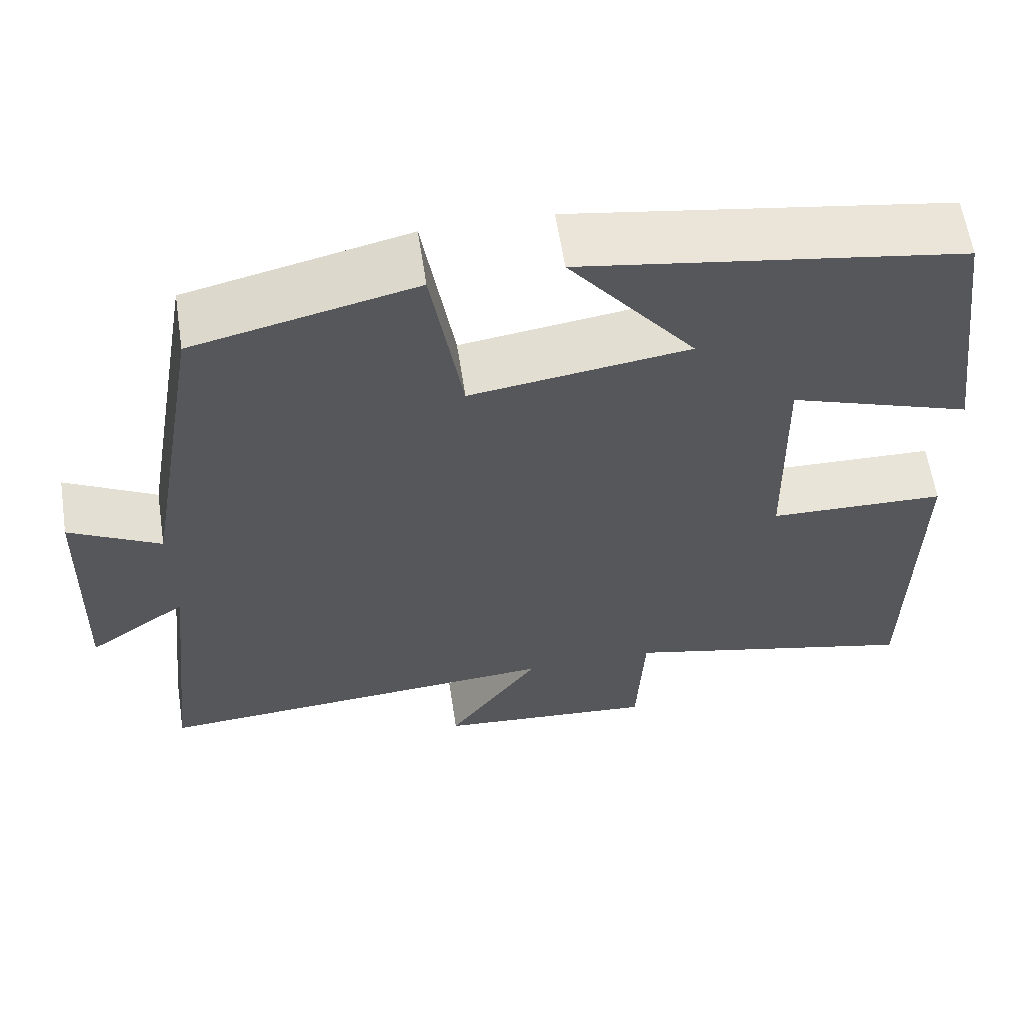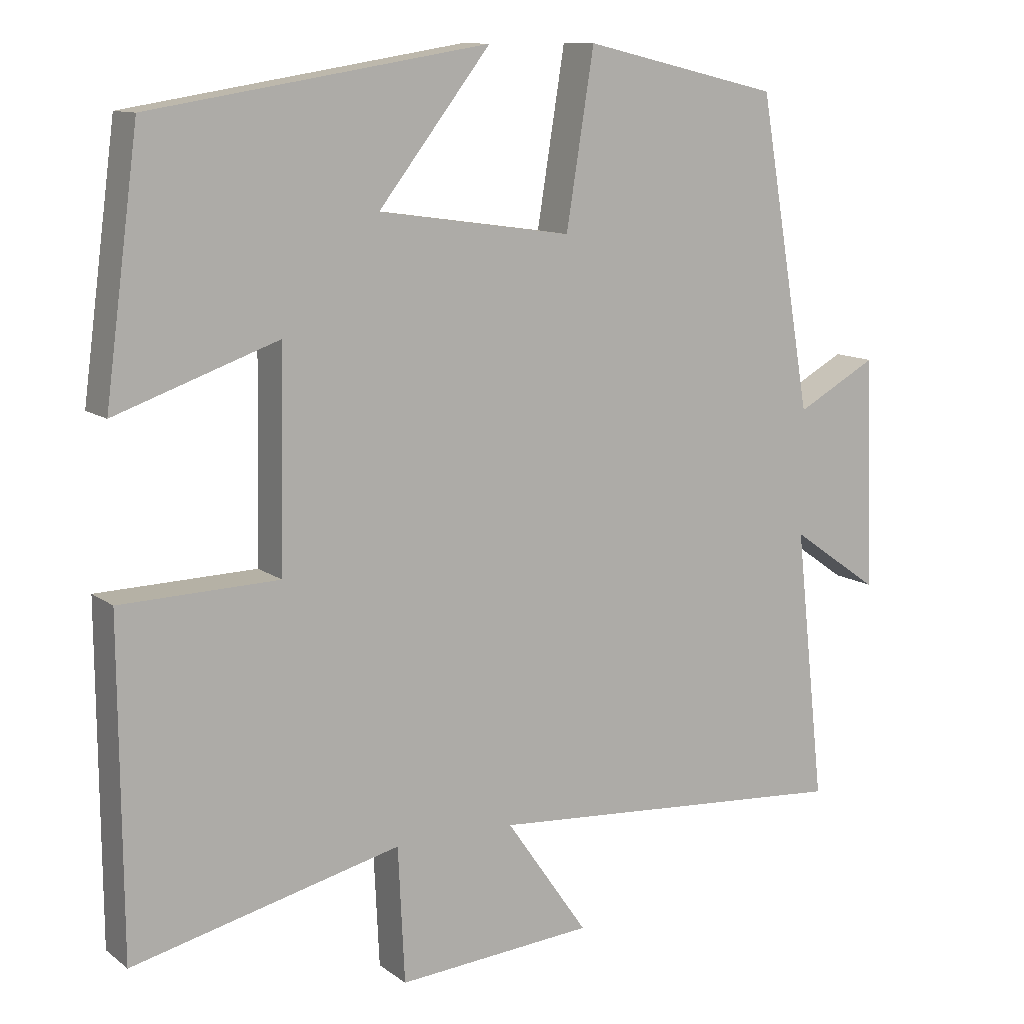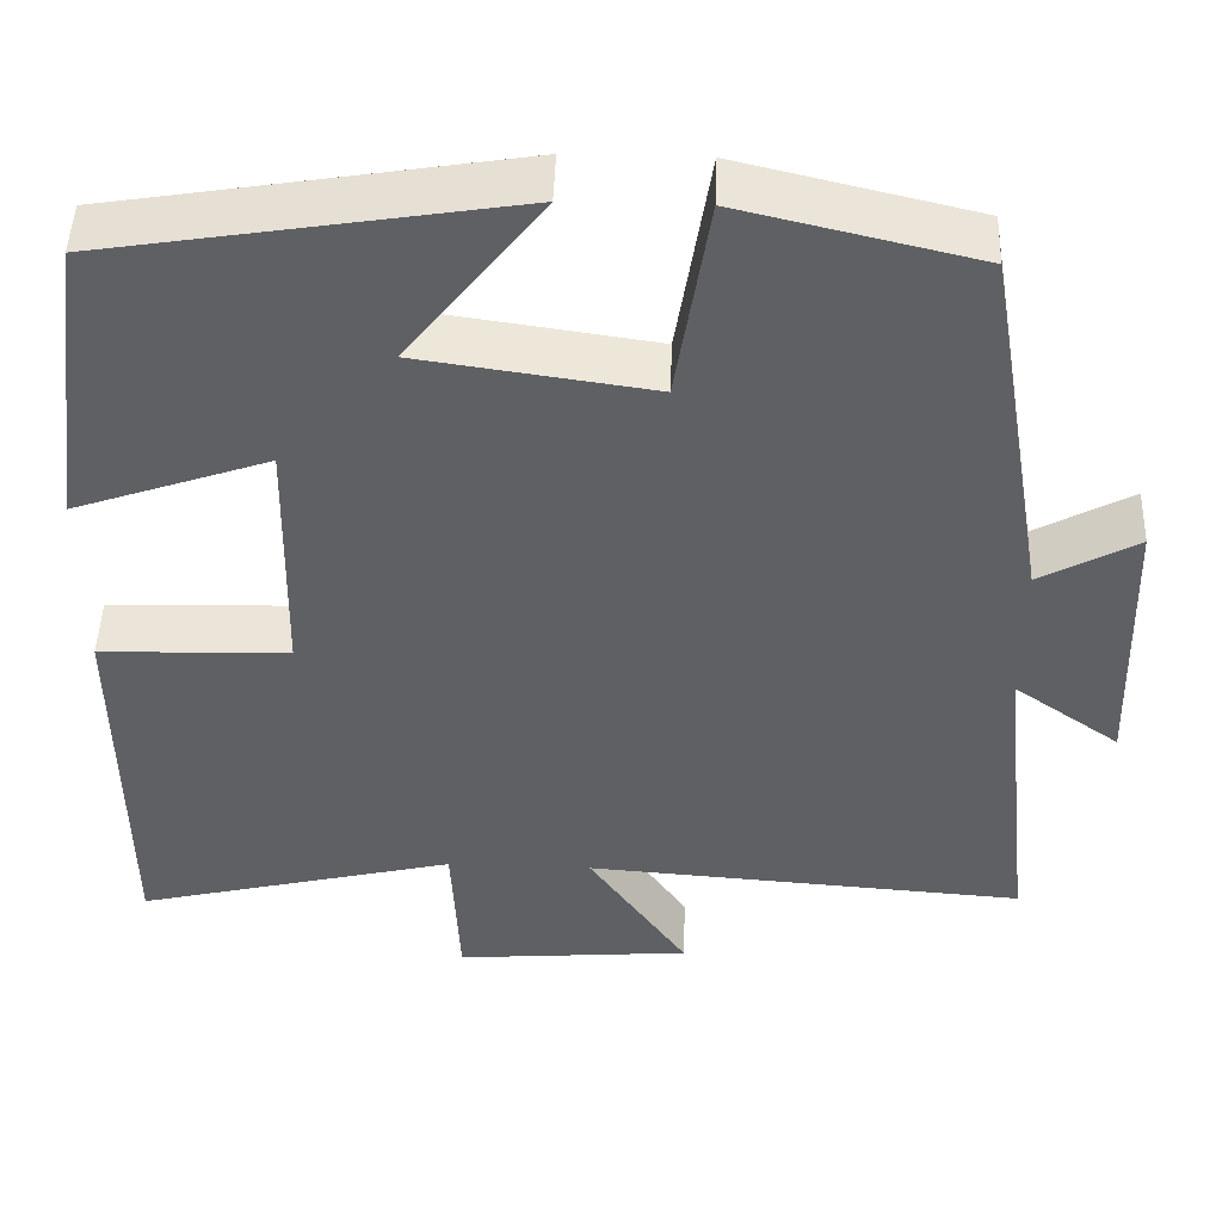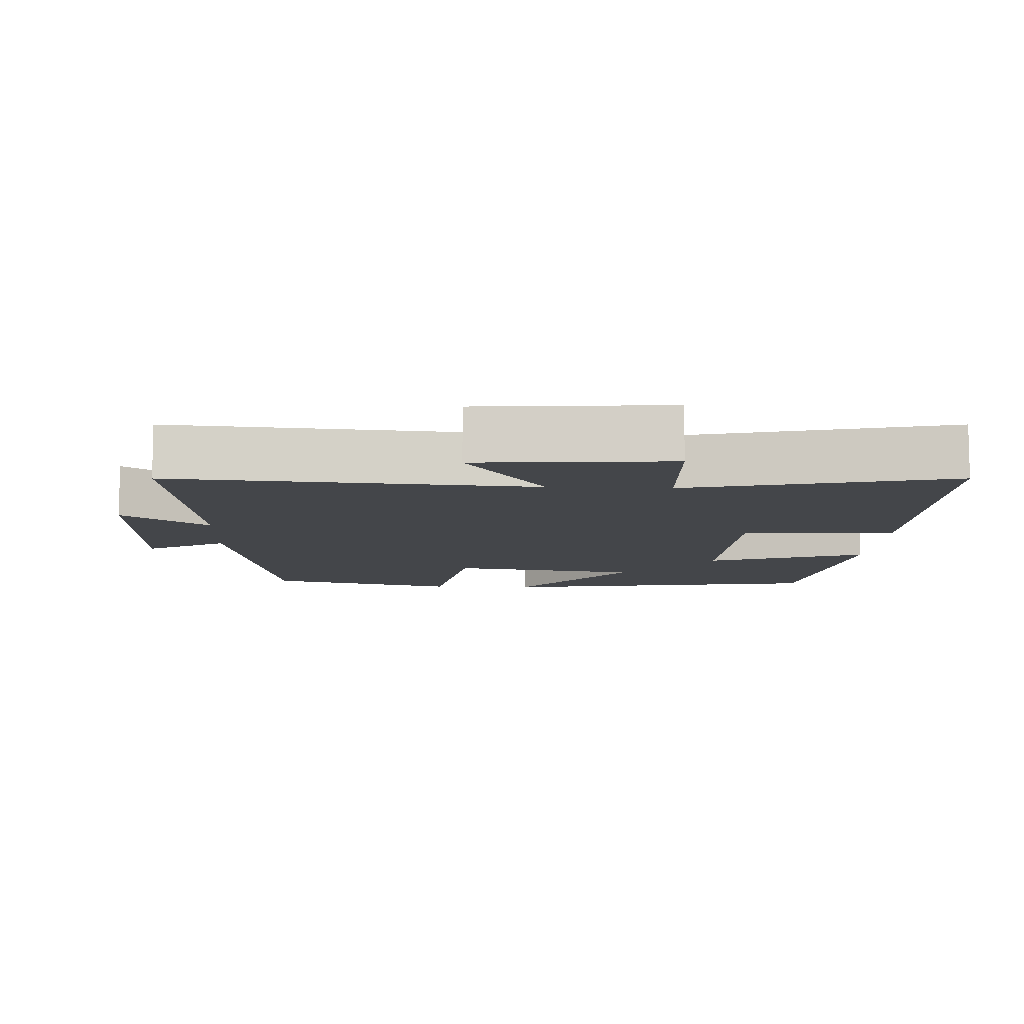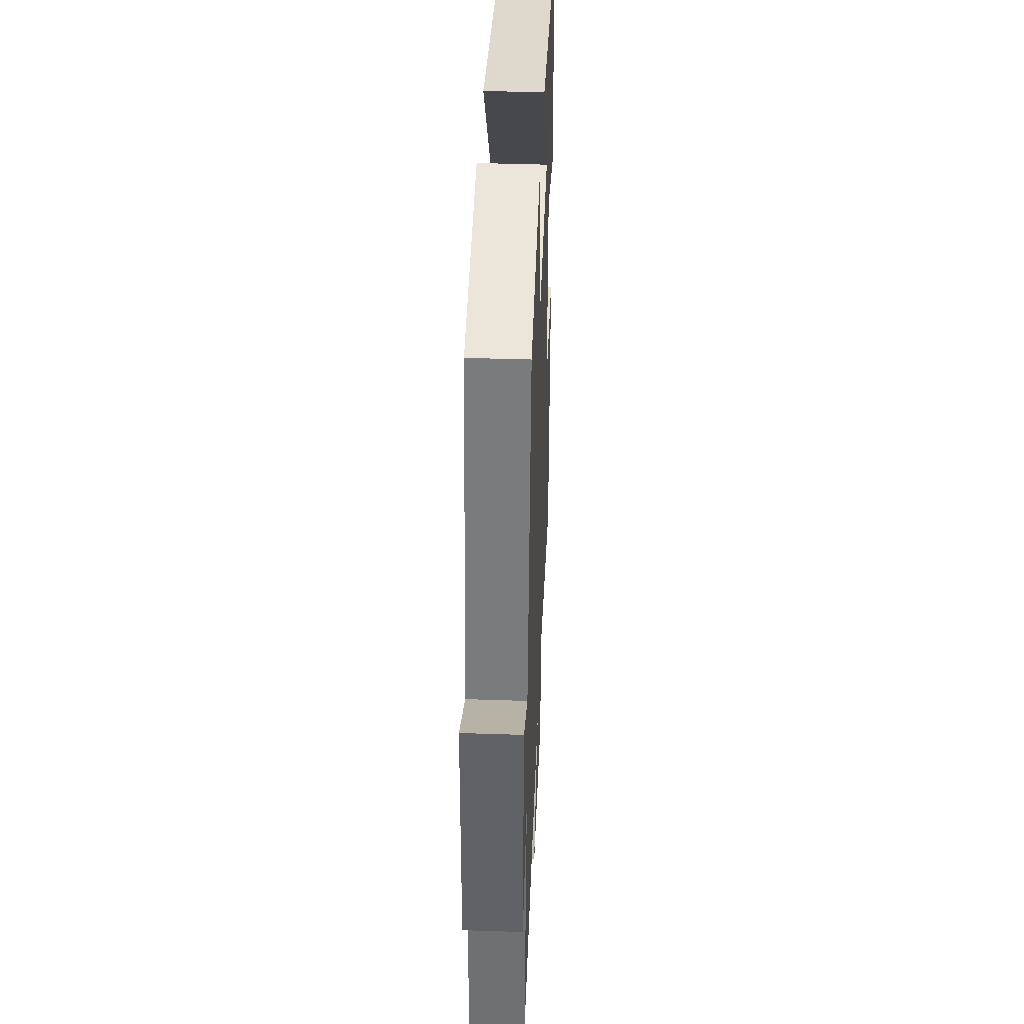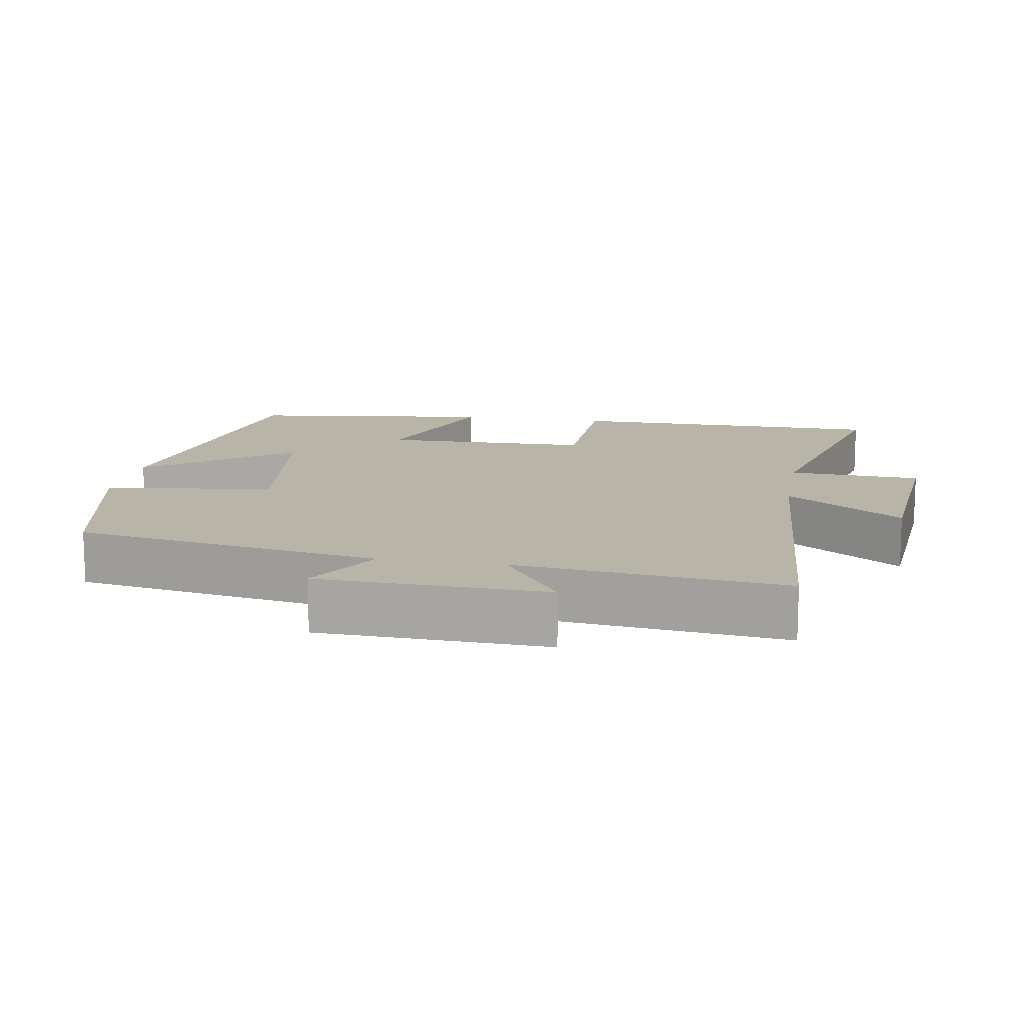
<metadata>
{"format":"obj","ext":"obj","renderer":"f3d","projection":"perspective","resolution":1024,"background":"white","views":[{"elev":61.2,"azim":171.3,"up":"+Z"},{"elev":11.2,"azim":-30.7,"up":"+Z"},{"elev":47.3,"azim":2.0,"up":"+Z"},{"elev":-9.5,"azim":177.1,"up":"+Y"},{"elev":41.1,"azim":92.3,"up":"+Z"},{"elev":13.2,"azim":99.9,"up":"+Y"}]}
</metadata>
<code>
v 0.541 0.07 -0.536
v 0.037 0.07 -0.5
v 0.15 0.07 -0.663
v -0.12 0.07 -0.685
v -0.129 0.07 -0.5
v -0.497 0.07 -0.589
v -0.5 0.07 -0.141
v -0.283 0.07 -0.135
v -0.277 0.07 0.157
v -0.5 0.07 0.079
v -0.454 0.07 0.425
v 0.008 0.07 0.5
v -0.146 0.07 0.302
v 0.12 0.07 0.264
v 0.158 0.07 0.5
v 0.427 0.07 0.437
v 0.5 0.07 0.01
v 0.611 0.07 0.071
v 0.621 0.07 -0.247
v 0.5 0.07 -0.162
v 0.541 0 -0.536
v 0.037 0 -0.5
v 0.15 0 -0.663
v -0.12 0 -0.685
v -0.129 0 -0.5
v -0.497 0 -0.589
v -0.5 0 -0.141
v -0.283 0 -0.135
v -0.277 0 0.157
v -0.5 0 0.079
v -0.454 0 0.425
v 0.008 0 0.5
v -0.146 0 0.302
v 0.12 0 0.264
v 0.158 0 0.5
v 0.427 0 0.437
v 0.5 0 0.01
v 0.611 0 0.071
v 0.621 0 -0.247
v 0.5 0 -0.162
f 17 18 19 20
f 15 16 17 20
f 14 15 20 1
f 13 14 1 2
f 10 11 12 13
f 9 10 13
f 8 9 13 2
f 5 6 7 8
f 5 8 2 3
f 3 4 5
f 40 39 38 37
f 40 37 36 35
f 21 40 35 34
f 22 21 34 33
f 33 32 31 30
f 33 30 29
f 22 33 29 28
f 28 27 26 25
f 23 22 28 25
f 25 24 23
f 1 21 22 2
f 2 22 23 3
f 3 23 24 4
f 4 24 25 5
f 5 25 26 6
f 6 26 27 7
f 7 27 28 8
f 8 28 29 9
f 9 29 30 10
f 10 30 31 11
f 11 31 32 12
f 12 32 33 13
f 13 33 34 14
f 14 34 35 15
f 15 35 36 16
f 16 36 37 17
f 17 37 38 18
f 18 38 39 19
f 19 39 40 20
f 20 40 21 1

</code>
